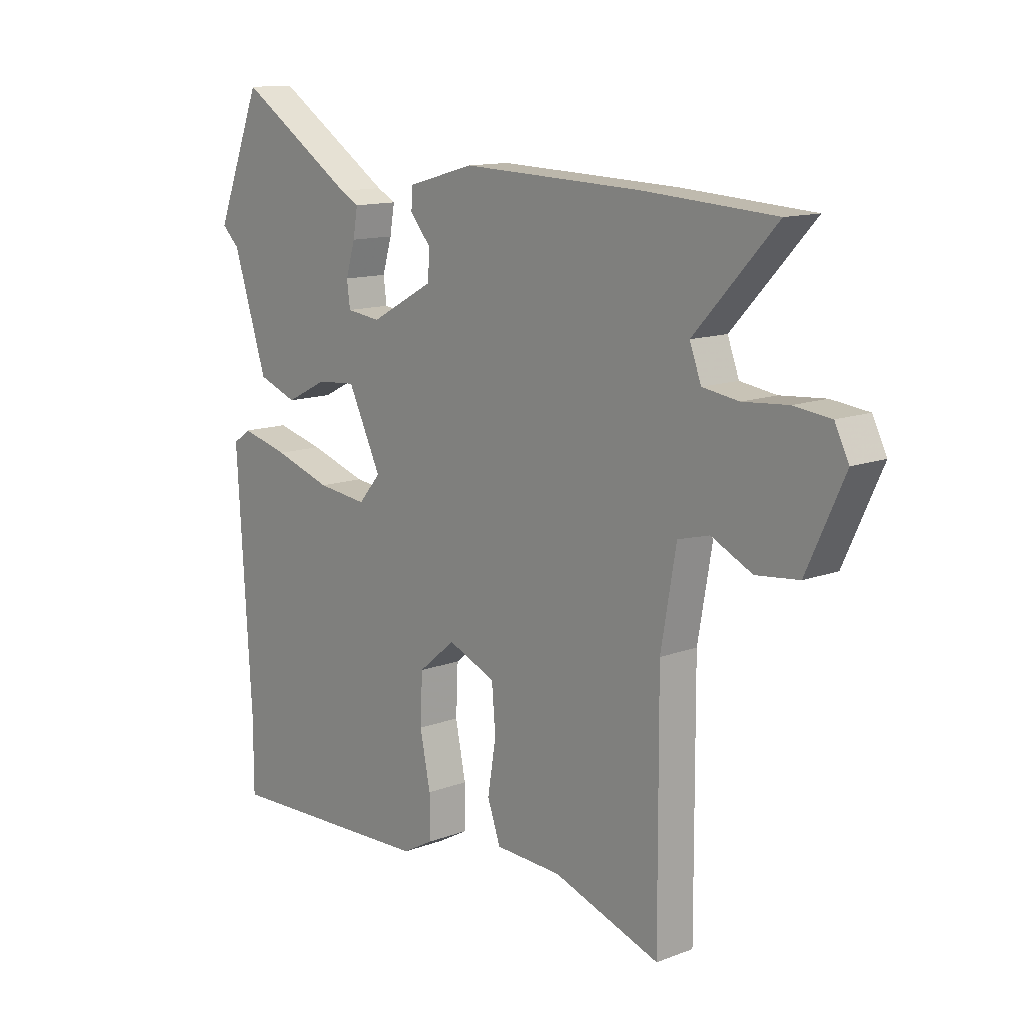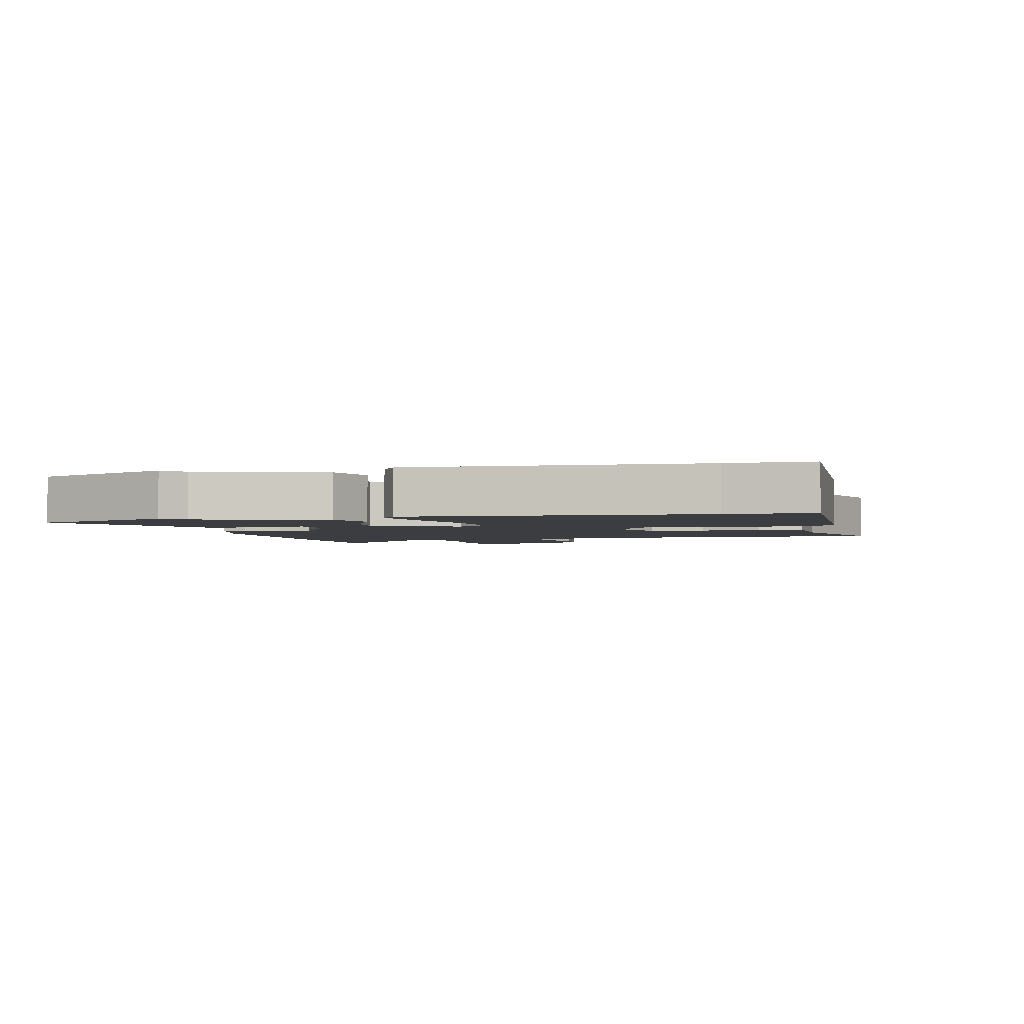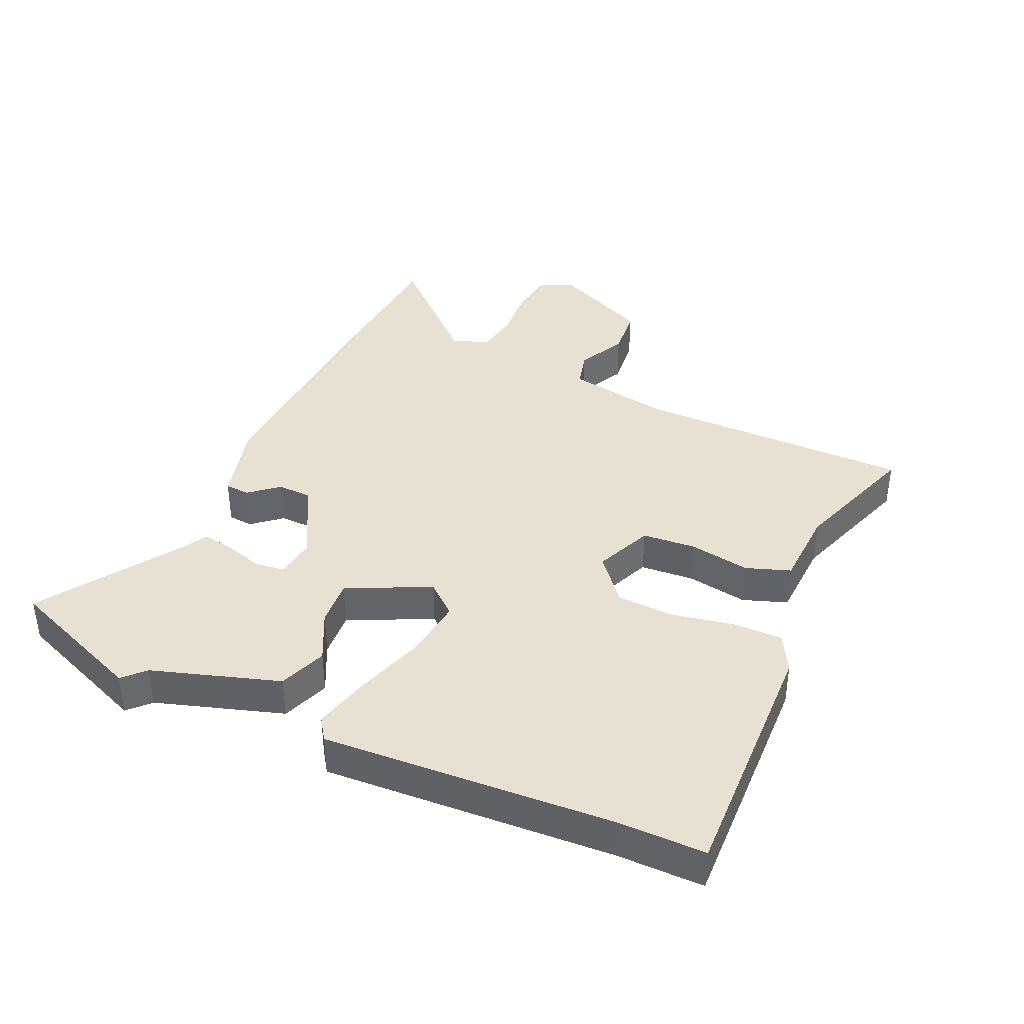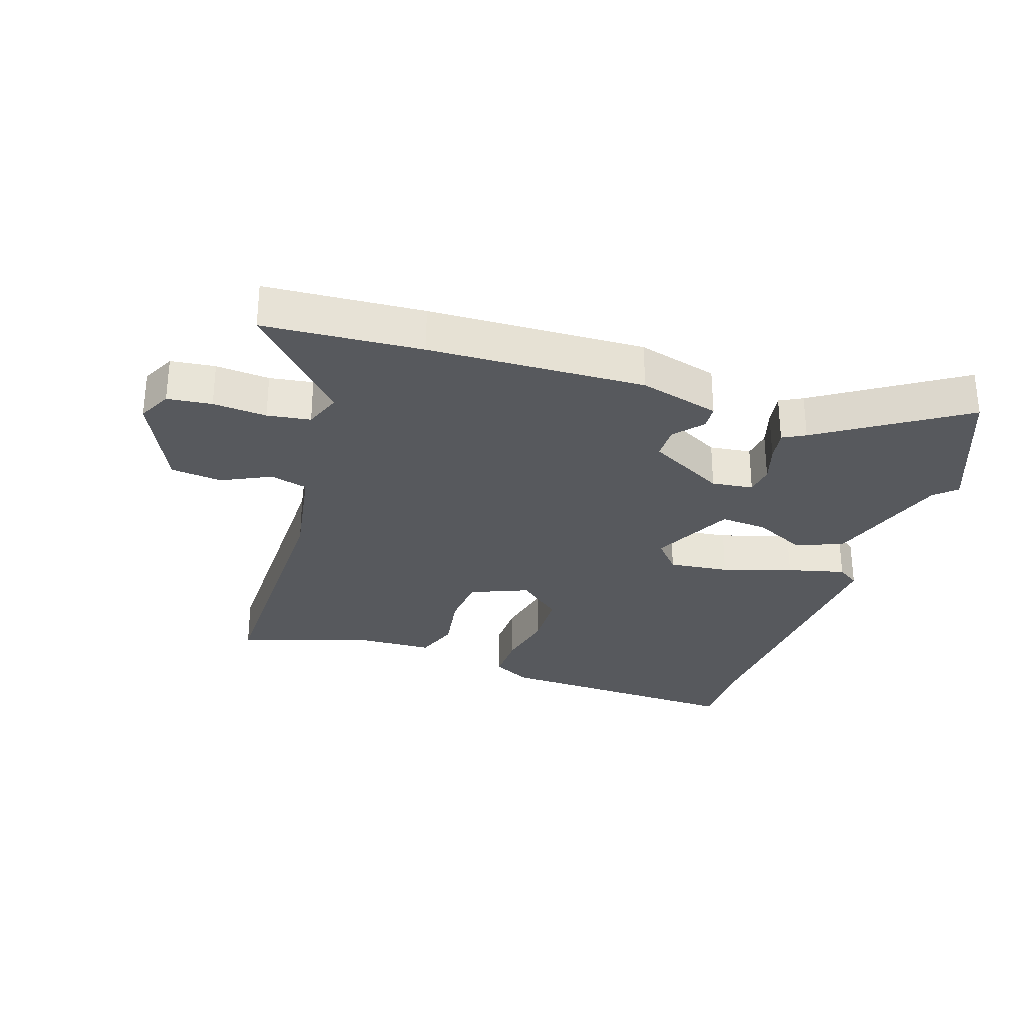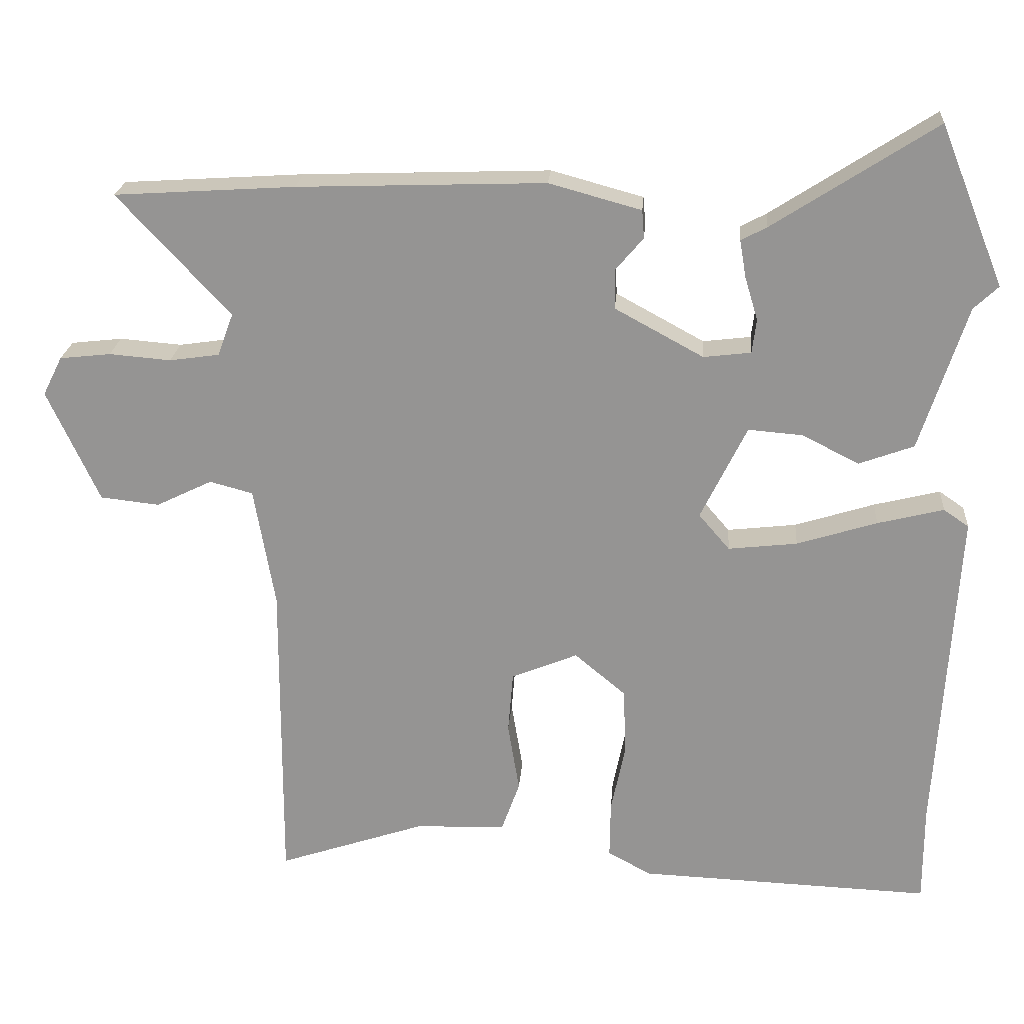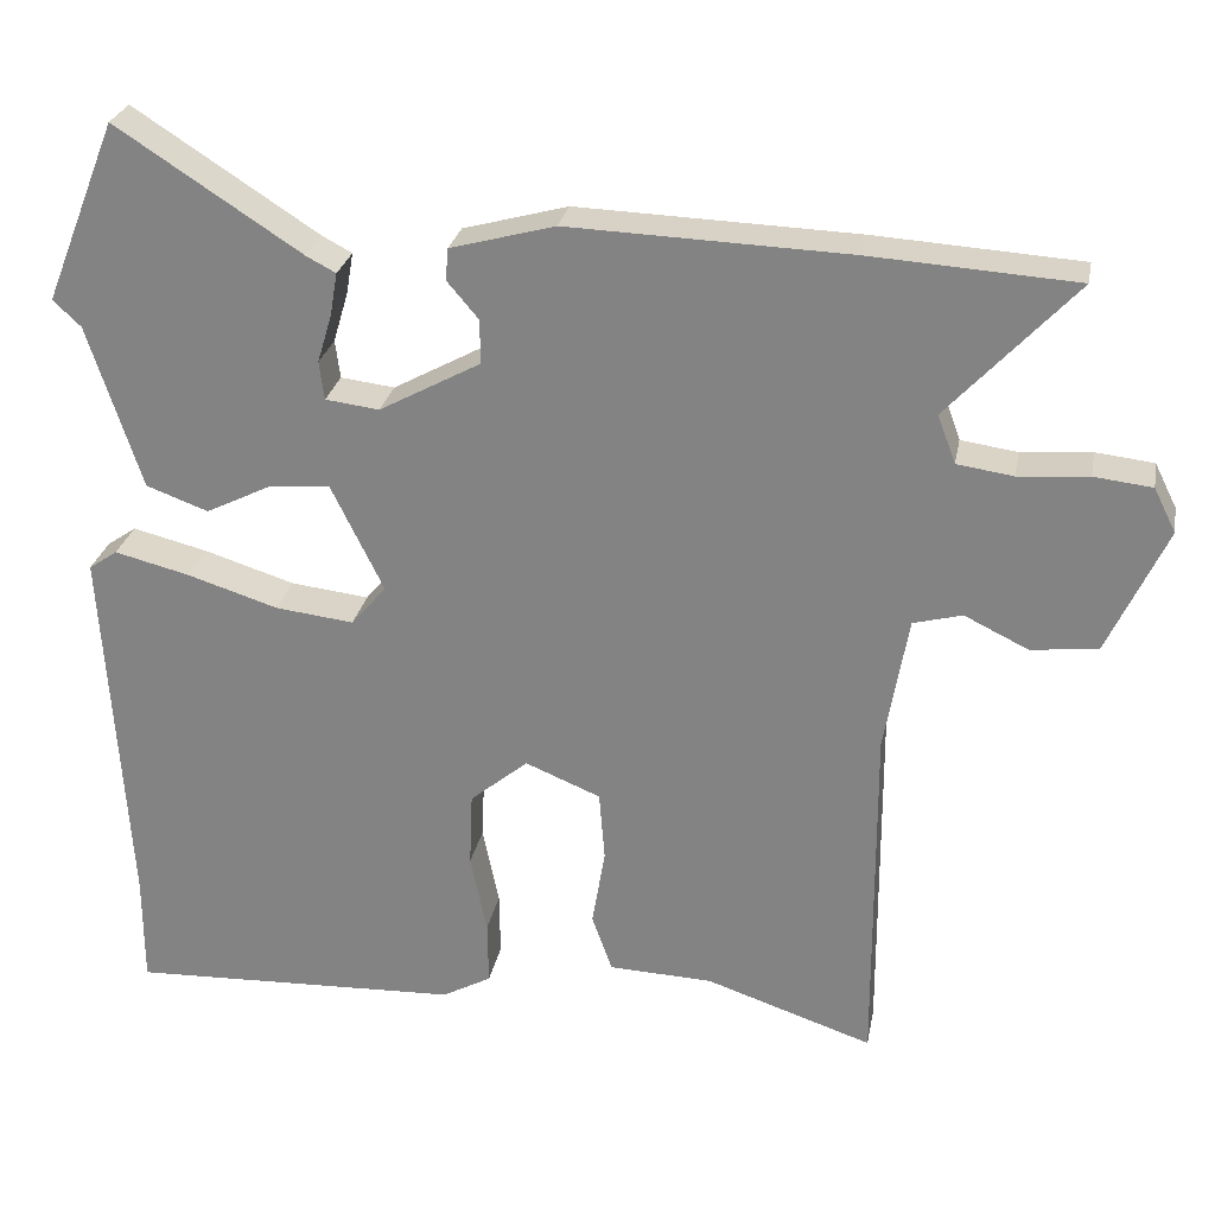
<metadata>
{"format":"obj","ext":"obj","renderer":"f3d","projection":"perspective","resolution":1024,"background":"white","views":[{"elev":12.7,"azim":-131.0,"up":"+Z"},{"elev":-2.6,"azim":104.0,"up":"+Y"},{"elev":38.9,"azim":114.6,"up":"+Y"},{"elev":-29.5,"azim":-18.2,"up":"+Y"},{"elev":22.2,"azim":4.4,"up":"+Z"},{"elev":26.8,"azim":-169.3,"up":"+Z"}]}
</metadata>
<code>
v 0.456 0.07 0.609
v 0.545 0.07 0.387
v 0.511 0.07 0.355
v 0.446 0.07 0.154
v 0.37 0.07 0.126
v 0.29 0.07 0.166
v 0.215 0.07 0.172
v 0.151 0.07 0.041
v 0.194 0.07 -0.009
v 0.29 0.07 0.002
v 0.401 0.07 0.037
v 0.493 0.07 0.06
v 0.528 0.07 0.036
v 0.5 0.07 -0.426
v 0.5 0.07 -0.562
v 0.092 0.07 -0.546
v 0.032 0.07 -0.513
v 0.033 0.07 -0.434
v 0.053 0.07 -0.336
v 0.049 0.07 -0.244
v -0.022 0.07 -0.185
v -0.114 0.07 -0.223
v -0.121 0.07 -0.308
v -0.105 0.07 -0.405
v -0.13 0.07 -0.475
v -0.257 0.07 -0.48
v -0.462 0.07 -0.549
v -0.46 0.07 -0.112
v -0.489 0.07 0.055
v -0.549 0.07 0.071
v -0.627 0.07 0.033
v -0.709 0.07 0.042
v -0.781 0.07 0.198
v -0.754 0.07 0.252
v -0.683 0.07 0.26
v -0.597 0.07 0.253
v -0.528 0.07 0.263
v -0.506 0.07 0.322
v -0.662 0.07 0.49
v -0.411 0.07 0.506
v -0.067 0.07 0.518
v 0.061 0.07 0.483
v 0.064 0.07 0.444
v 0.025 0.07 0.398
v 0.026 0.07 0.344
v 0.149 0.07 0.277
v 0.215 0.07 0.285
v 0.221 0.07 0.332
v 0.203 0.07 0.392
v 0.194 0.07 0.444
v 0.23 0.07 0.463
v 0.456 0 0.609
v 0.545 0 0.387
v 0.511 0 0.355
v 0.446 0 0.154
v 0.37 0 0.126
v 0.29 0 0.166
v 0.215 0 0.172
v 0.151 0 0.041
v 0.194 0 -0.009
v 0.29 0 0.002
v 0.401 0 0.037
v 0.493 0 0.06
v 0.528 0 0.036
v 0.5 0 -0.426
v 0.5 0 -0.562
v 0.092 0 -0.546
v 0.032 0 -0.513
v 0.033 0 -0.434
v 0.053 0 -0.336
v 0.049 0 -0.244
v -0.022 0 -0.185
v -0.114 0 -0.223
v -0.121 0 -0.308
v -0.105 0 -0.405
v -0.13 0 -0.475
v -0.257 0 -0.48
v -0.462 0 -0.549
v -0.46 0 -0.112
v -0.489 0 0.055
v -0.549 0 0.071
v -0.627 0 0.033
v -0.709 0 0.042
v -0.781 0 0.198
v -0.754 0 0.252
v -0.683 0 0.26
v -0.597 0 0.253
v -0.528 0 0.263
v -0.506 0 0.322
v -0.662 0 0.49
v -0.411 0 0.506
v -0.067 0 0.518
v 0.061 0 0.483
v 0.064 0 0.444
v 0.025 0 0.398
v 0.026 0 0.344
v 0.149 0 0.277
v 0.215 0 0.285
v 0.221 0 0.332
v 0.203 0 0.392
v 0.194 0 0.444
v 0.23 0 0.463
f 48 49 50 51
f 1 2 3
f 51 1 3
f 48 51 3
f 4 5 6
f 3 4 6
f 48 3 6
f 47 48 6
f 46 47 6 7
f 45 46 7 8
f 42 43 44
f 41 42 44
f 40 41 44
f 39 40 44
f 38 39 44
f 37 38 44 45
f 34 35 36
f 33 34 36
f 32 33 36
f 31 32 36
f 30 31 36
f 29 30 36 37
f 26 27 28
f 26 28 29
f 25 26 29
f 24 25 29
f 23 24 29
f 22 23 29 37
f 17 18 19
f 16 17 19
f 15 16 19
f 14 15 19
f 14 19 20
f 13 14 20
f 12 13 20
f 11 12 20
f 10 11 20
f 9 10 20 21
f 37 45 8
f 22 37 8
f 21 22 8
f 8 9 21
f 102 101 100 99
f 54 53 52
f 54 52 102
f 54 102 99
f 57 56 55
f 57 55 54
f 57 54 99
f 57 99 98
f 58 57 98 97
f 59 58 97 96
f 95 94 93
f 95 93 92
f 95 92 91
f 95 91 90
f 95 90 89
f 96 95 89 88
f 87 86 85
f 87 85 84
f 87 84 83
f 87 83 82
f 87 82 81
f 88 87 81 80
f 79 78 77
f 80 79 77
f 80 77 76
f 80 76 75
f 80 75 74
f 88 80 74 73
f 70 69 68
f 70 68 67
f 70 67 66
f 70 66 65
f 71 70 65
f 71 65 64
f 71 64 63
f 71 63 62
f 71 62 61
f 72 71 61 60
f 59 96 88
f 59 88 73
f 59 73 72
f 72 60 59
f 1 52 53 2
f 2 53 54 3
f 3 54 55 4
f 4 55 56 5
f 5 56 57 6
f 6 57 58 7
f 7 58 59 8
f 8 59 60 9
f 9 60 61 10
f 10 61 62 11
f 11 62 63 12
f 12 63 64 13
f 13 64 65 14
f 14 65 66 15
f 15 66 67 16
f 16 67 68 17
f 17 68 69 18
f 18 69 70 19
f 19 70 71 20
f 20 71 72 21
f 21 72 73 22
f 22 73 74 23
f 23 74 75 24
f 24 75 76 25
f 25 76 77 26
f 26 77 78 27
f 27 78 79 28
f 28 79 80 29
f 29 80 81 30
f 30 81 82 31
f 31 82 83 32
f 32 83 84 33
f 33 84 85 34
f 34 85 86 35
f 35 86 87 36
f 36 87 88 37
f 37 88 89 38
f 38 89 90 39
f 39 90 91 40
f 40 91 92 41
f 41 92 93 42
f 42 93 94 43
f 43 94 95 44
f 44 95 96 45
f 45 96 97 46
f 46 97 98 47
f 47 98 99 48
f 48 99 100 49
f 49 100 101 50
f 50 101 102 51
f 51 102 52 1

</code>
